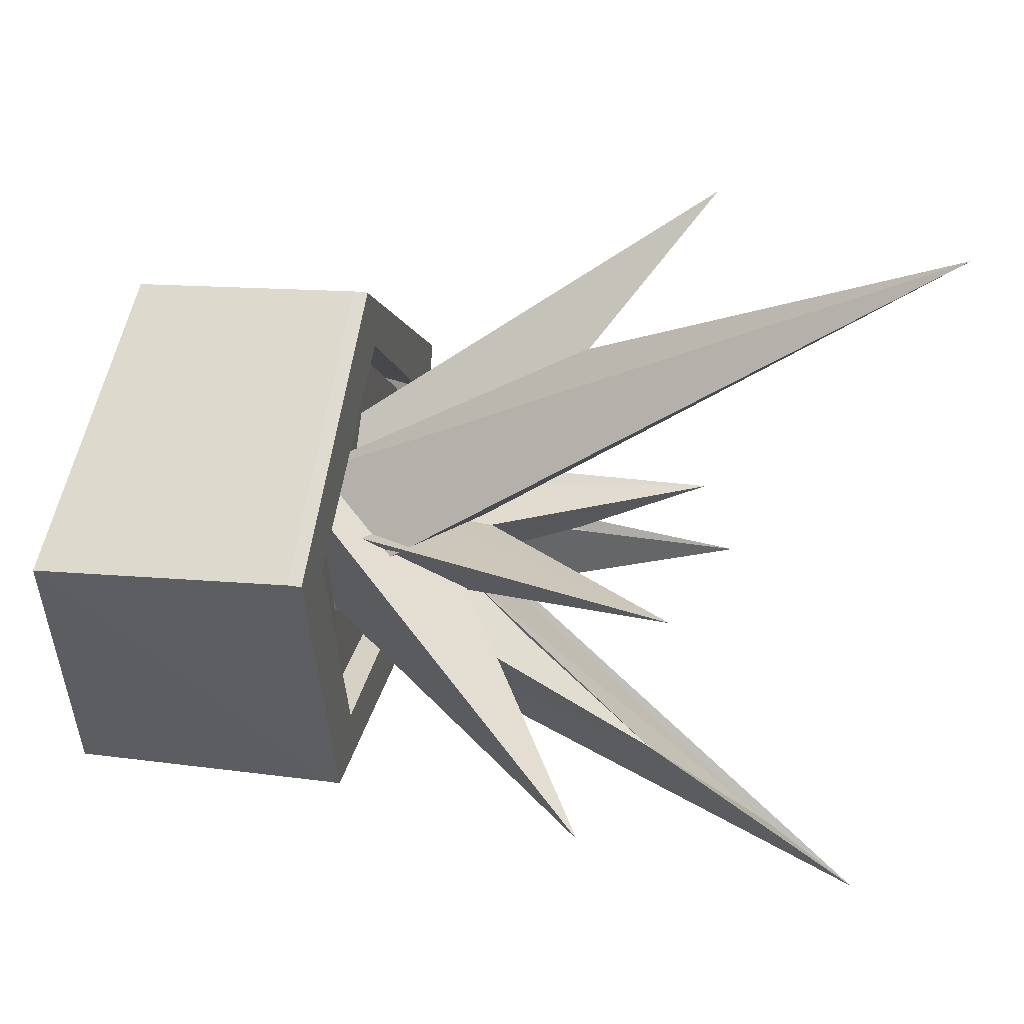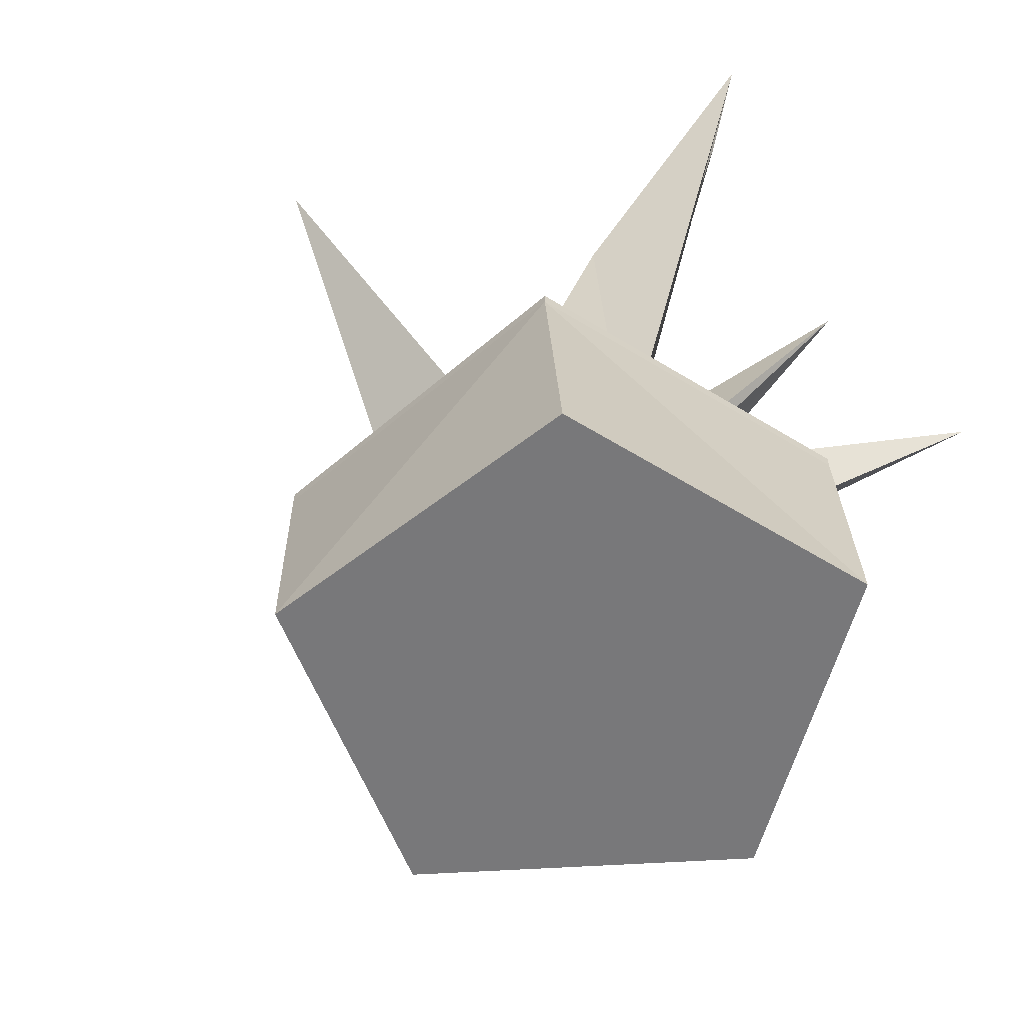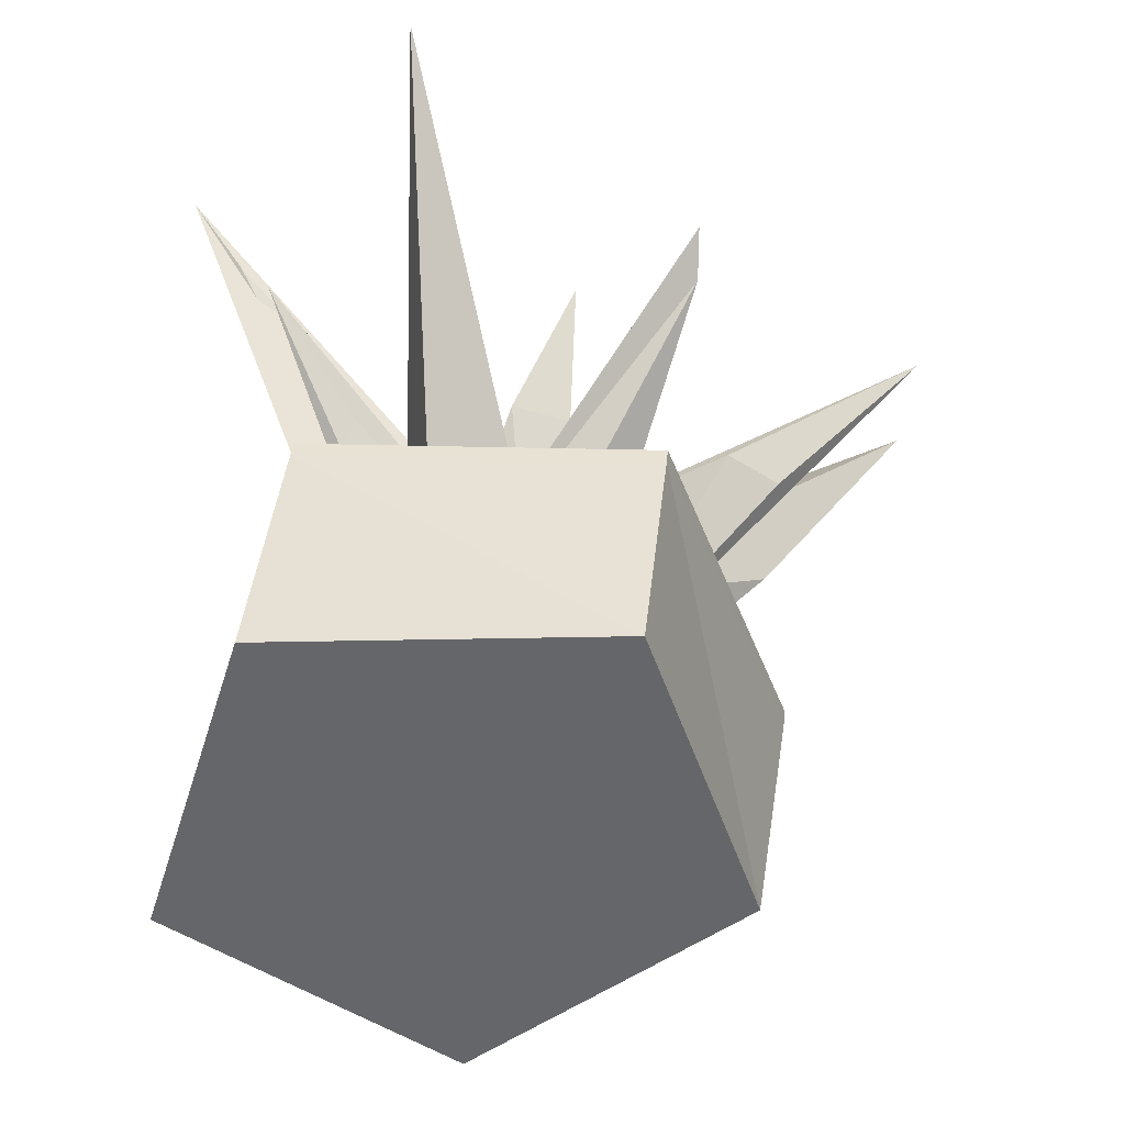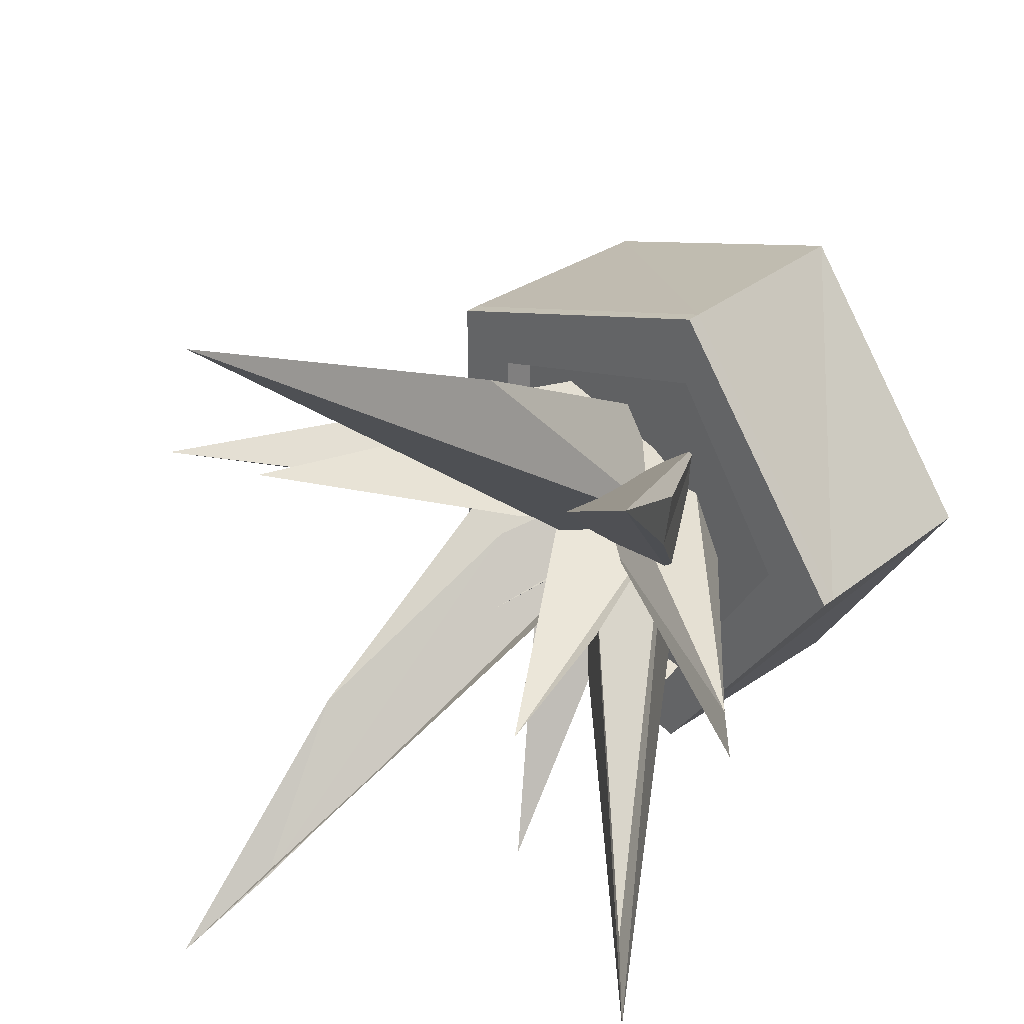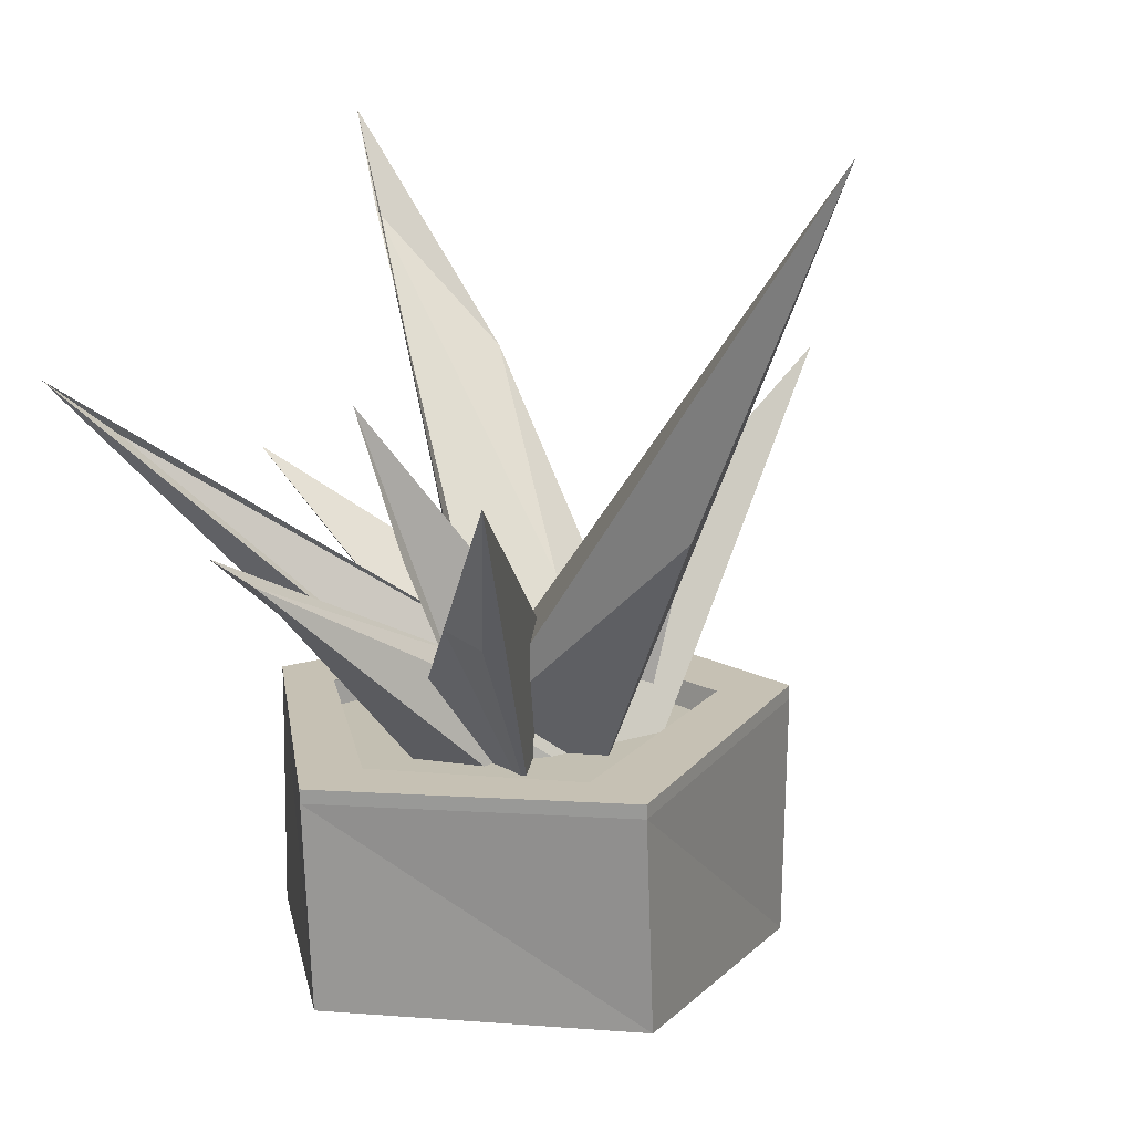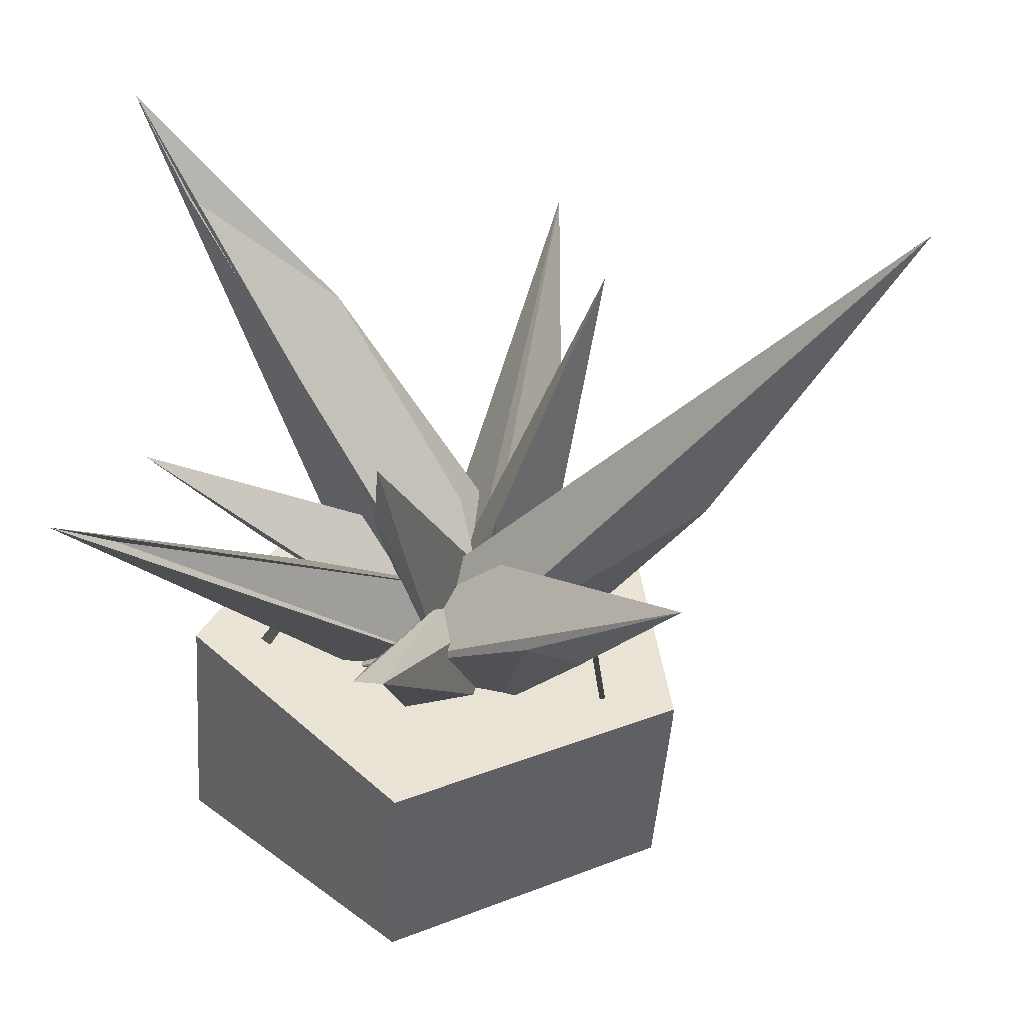
<metadata>
{"format":"obj","ext":"obj","renderer":"f3d","projection":"perspective","resolution":1024,"background":"white","views":[{"elev":46.4,"azim":106.8,"up":"+Z"},{"elev":-58.1,"azim":133.6,"up":"+Y"},{"elev":-50.8,"azim":-120.4,"up":"+Y"},{"elev":36.5,"azim":-132.8,"up":"+Z"},{"elev":13.3,"azim":-41.4,"up":"+Y"},{"elev":36.5,"azim":-77.0,"up":"+Y"}]}
</metadata>
<code>
v 0.035 0.01912 0.02433
v -0.006615 0.01484 -0.01982
v 0.03609 0.01437 0.02321
v 0.008282 -0.0277 0.0253
v -0.002996 0.01701 -0.01071
v -0.02606 0.002335 0.00567
v -0.01863 0.203 0.1667
v -0.01544 0.08113 0.09948
v 0.03643 0.02604 0.01269
v 0.0133 0.01136 -0.04139
v 0.01431 0.006541 -0.04051
v 0.03744 0.02122 0.01356
v -0.02249 0.01276 0.00752
v -0.02148 0.007944 0.008396
v 0.02064 0.2003 -0.1132
v 0.03034 0.1212 -0.04572
v 0.001753 0.03735 -0.02768
v 0.01018 0.0899 -0.05778
v 0.02251 0.09819 -0.04077
v 0.01444 0.1657 -0.09461
v 0.01392 0.04973 0.003262
v 0.00254 0.02942 0.01171
v -0.01658 0.02541 0.0003731
v -0.06505 0.1163 -0.004948
v 0.01759 -0.009375 -0.01819
v 0.01073 0.02041 0.01248
v -0.0396 0.07465 -0.0142
v -0.01858 -0.01071 0.005561
v -0.05042 0.06391 0.001349
v 0.006013 0.03757 -0.005903
v 0.006298 0.0006851 -0.02859
v 0.009807 -0.001161 -0.02554
v 0.009522 0.03572 -0.002857
v -0.02056 0.005187 0.00508
v -0.01705 0.00334 0.008126
v -0.01842 0.04426 -0.06405
v -0.03397 0.08565 -0.1006
v -0.02477 0.05103 -0.06181
v 0.02961 0.004537 0.03209
v 0.01192 -0.002894 -0.007959
v 0.02649 0.0009 0.03351
v -0.01089 0.03334 0.01692
v -0.01401 0.0297 0.01835
v 0.0001597 0.05255 0.02026
v 0.0518 0.1298 0.04909
v 0.0005794 0.01909 0.01889
v 0.04993 -0.01731 -0.0006121
v 0.04913 -0.02037 0.003261
v 0.003881 0.01531 0.0221
v -0.006613 -0.02721 -0.02011
v -0.007413 -0.03027 -0.01624
v -0.002917 -0.02342 0.03036
v -0.1225 0.1189 -0.0986
v -0.1015 0.09995 -0.08557
v -0.103 0.1054 0.1052
v -0.0213 -0.01118 -0.03491
v 0.01583 0.02291 -0.001224
v -0.07116 0.05342 0.04761
v -0.01542 -0.02228 0.0244
v -0.0714 0.05053 0.06651
v -0.0176 0.02452 0.003413
v -0.005953 0.01054 -0.003992
v -0.02673 -0.009571 0.01932
v -0.02047 -0.006453 -0.0233
v -0.1268 0.07679 0.002778
v -0.1151 0.06728 0.009179
v -0.07114 0.03765 -0.00666
v -0.02573 -0.02377 -0.00759
v -0.01347 0.0127 0.01642
v 0.04988 0.003463 -0.04212
v -0.02844 -0.002164 -0.06672
v -0.02803 -0.007144 -0.0669
v 0.0503 -0.001517 -0.0423
v -0.07575 -0.008533 0.0003093
v -0.07534 -0.01351 0.0001287
v -0.02666 -0.006842 0.06633
v -0.02625 -0.01182 0.06615
v 0.05098 0.0005722 0.04011
v 0.0514 -0.004407 0.03993
v -0.02176 -0.04356 -0.0724
v 0.0565 -0.0391 -0.04735
v -0.06954 -0.0493 -0.005644
v -0.02081 -0.04839 0.06066
v 0.05708 -0.04208 0.03489
v 0.07041 0.0154 -0.05717
v -0.03705 0.007958 -0.08662
v -0.03663 0.002983 -0.08689
v 0.07083 0.01042 -0.05744
v -0.04999 0.005774 -0.06676
v -0.09775 -0.002288 0.006567
v -0.09733 -0.007262 0.006293
v -0.08315 -0.002056 0.02473
v -0.04424 -0.001441 0.07314
v -0.02779 -0.001181 0.09361
v -0.02737 -0.006156 0.09334
v 0.07614 0.009748 0.05422
v 0.07656 0.004773 0.05395
v 0.07509 0.01079 0.03374
v 0.07136 0.01447 -0.03887
v -0.02882 0.0001394 0.06804
v 0.05482 0.00871 0.04043
v -0.03199 -0.08194 -0.0942
v -0.08996 -0.08119 0.001258
v -0.0171 -0.08283 0.08589
v 0.08589 -0.08459 0.04273
v 0.07669 -0.08405 -0.06857
v 0.04909 0.01287 -0.04399
v -0.03213 0.007053 -0.06266
v -0.07308 -0.000258 0.007481
v -0.03908 -0.01706 -0.06578
v 0.04292 -0.01089 -0.05106
v 0.05284 -0.01614 0.03291
v -0.02928 -0.02569 0.06449
v -0.07646 -0.02561 0.006181
v 0.01355 -0.02315 0.04385
v 0.01901 -0.00855 -0.01473
v 0.01652 -0.0127 -0.016
v 0.01106 -0.0273 0.04258
v -0.029 0.01061 0.01693
v -0.03149 0.006465 0.01567
v -0.02182 0.003832 0.008502
v 0.1225 0.1187 0.01693
o group2002521463
g mesh2002521463
f 3 2 1
f 3 1 4
f 6 5 4
f 4 2 3
f 7 1 5
f 7 4 1
f 7 6 8
f 4 8 6
f 7 8 4
f 5 6 7
f 2 5 1
f 4 5 2
o group1119943561
g mesh1119943561
f 12 11 10 9
f 11 14 13 10
f 14 12 9 13
f 15 10 13
f 14 11 12
f 16 9 10
f 16 13 9
f 19 18 17
f 13 17 18 15
f 16 19 17 13
f 10 15 16
f 20 15 18
f 20 21 16
f 22 19 16
f 22 18 19
f 22 21 20 23
f 18 23 20
f 22 23 18
f 16 21 22
f 16 15 20
o group634111619
g mesh634111619
f 26 25 24
f 25 28 27
f 28 26 24
f 24 27 29
f 28 25 26
f 28 29 27
f 24 29 28
f 25 27 24
o group1265393450
g mesh1265393450
f 33 32 31 30
f 32 35 34 31
f 35 33 30 34
f 36 31 34
f 35 32 33
f 37 30 31
f 37 34 30
f 37 36 38
f 34 38 36
f 37 38 34
f 31 36 37
o group792360013
g mesh792360013
f 41 40 39
f 43 42 40
f 43 41 39 42
f 44 40 42
f 43 40 41
f 45 39 40
f 42 46 44
f 45 44 46
f 46 42 39
f 45 46 39
f 40 44 45
o group481990970
g mesh481990970
f 49 48 47
f 48 51 50 47
f 51 49 52 50
f 53 47 50
f 51 48 49
f 47 53 49
f 52 53 50
f 52 49 54
f 52 54 53
f 53 54 49
o group1935184771
g mesh1935184771
f 57 56 55
f 56 59 58
f 59 57 55
f 55 58 60
f 59 56 57
f 59 60 58
f 55 60 59
f 56 58 55
o group2043820846
g mesh2043820846
f 63 62 61
f 62 64 61
f 64 66 65
f 65 61 67
f 68 64 62
f 65 67 64
f 69 66 63
f 64 67 61
f 66 69 61
f 61 65 66
f 61 69 63
f 61 65 66
f 68 63 66
f 62 63 68
f 64 68 66
o group971385351
g mesh971385351
f 73 72 71 70
f 72 75 74 71
f 75 77 76 74
f 77 79 78 76
f 79 73 70 78
f 70 71 74 76 78
f 81 80 72 73
f 80 82 75 72
f 82 83 77 75
f 83 84 79 77
f 84 81 73 79
f 84 83 82 80 81
o group7854860
g mesh7854860
f 88 87 86 85
f 87 91 90 89 86
f 91 95 94 93 92 90
f 95 97 96 94
f 97 88 85 99 98 96
f 98 101 100 93 94 96
f 102 87 88
f 103 91 87
f 104 95 91
f 105 97 95
f 105 88 97
f 105 104 103 102 106
f 88 106 102
f 105 106 88
f 87 102 103
f 91 103 104
f 95 104 105
f 108 107 99 85 86 89
f 100 109 92 93
f 101 98 99 107
f 109 108 89 90 92
f 110 108 109
f 111 107 108
f 112 101 107
f 113 100 101
f 113 109 100
f 109 114 110
f 113 114 109
f 108 110 111
f 107 111 112
f 101 112 113
f 113 112 111 110 114
o group1104563999
g mesh1104563999
f 118 117 116 115
f 117 120 119 116
f 120 118 115 119
f 121 116 119
f 120 117 118
f 122 115 116
f 122 119 115
f 119 122 121
f 116 121 122

</code>
